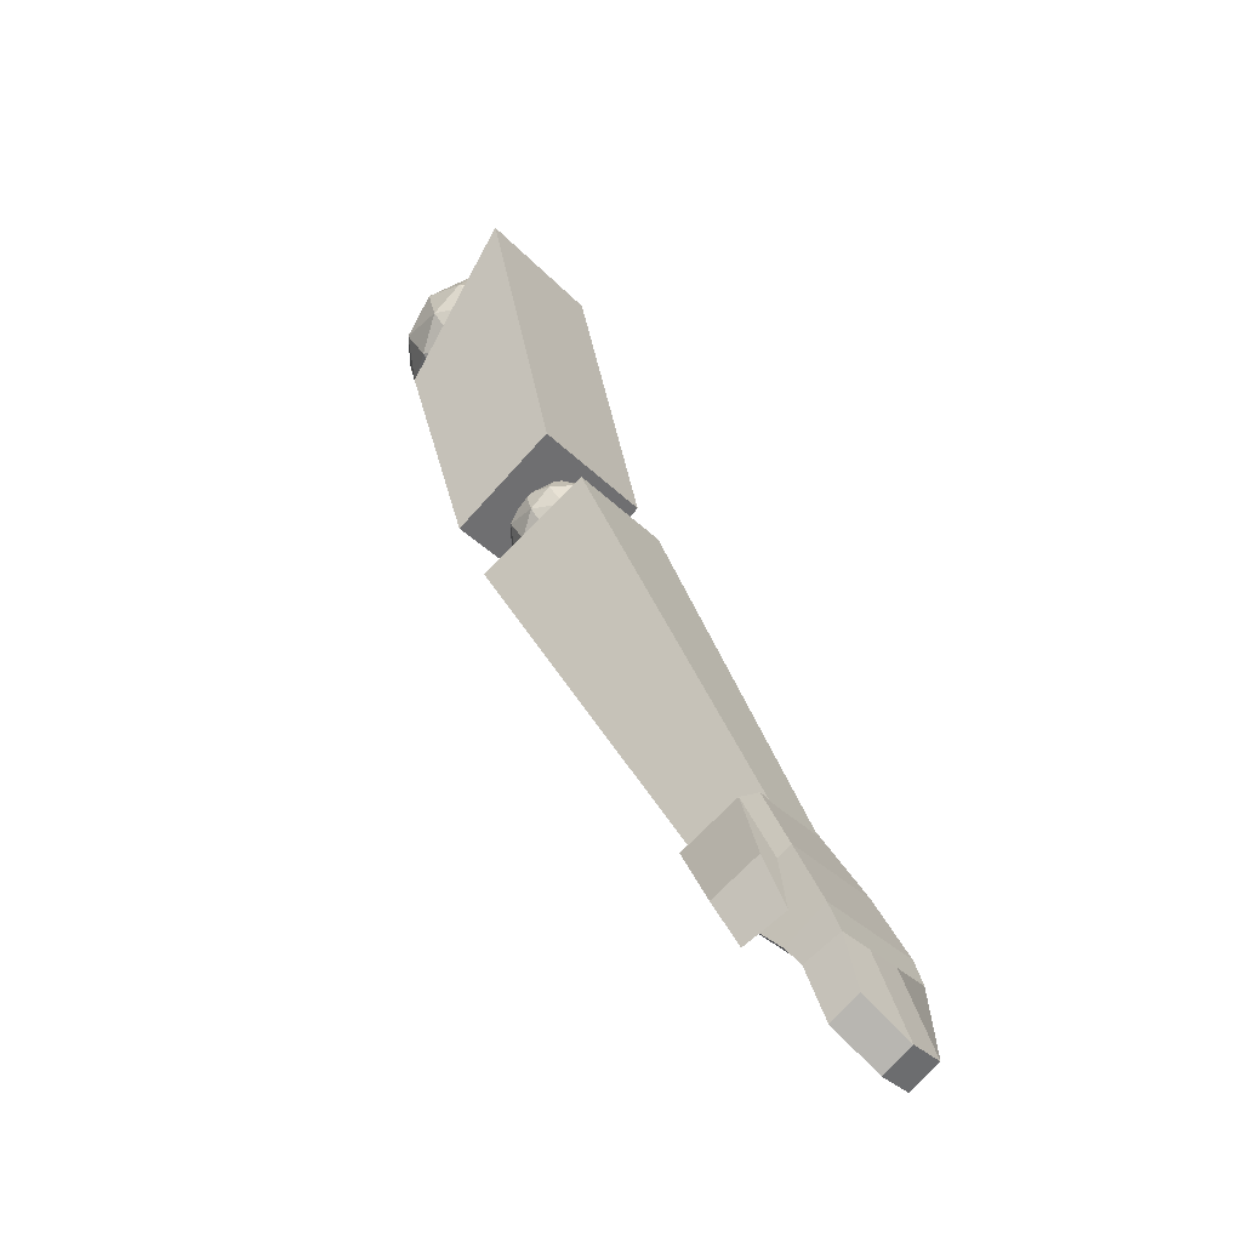
<metadata>
{"format":"obj","ext":"obj","renderer":"f3d","projection":"perspective","resolution":1024,"background":"white","views":[{"elev":-31.0,"azim":-145.8,"up":"+Y"}]}
</metadata>
<code>
o Object_17_Cube.004_Material.017_0
v -1.075 10.28 0.2346
v -1.24 10.33 0.1147
v -1.012 10.33 0.04063
v -1.355 10.49 0.03066
v -1.24 10.33 0.1147
v -1.405 10.46 0.2346
v -1.075 10.28 0.2346
v -1.012 10.33 0.04063
v -0.8708 10.33 0.2346
v -1.075 10.28 0.2346
v -0.8708 10.33 0.2346
v -1.012 10.33 0.4285
v -1.075 10.28 0.2346
v -1.012 10.33 0.4285
v -1.24 10.33 0.3544
v -1.355 10.49 0.03066
v -1.405 10.46 0.2346
v -1.444 10.66 0.1147
v -0.9675 10.49 -0.09537
v -1.177 10.46 -0.07922
v -1.075 10.66 -0.1533
v -0.7278 10.49 0.2346
v -0.8078 10.46 0.04063
v -0.7058 10.66 0.1147
v -0.9675 10.49 0.5645
v -0.8078 10.46 0.4285
v -0.8467 10.66 0.5484
v -1.355 10.49 0.4385
v -1.177 10.46 0.5484
v -1.303 10.66 0.5484
v -1.355 10.49 0.03066
v -1.444 10.66 0.1147
v -1.303 10.66 -0.07923
v -0.9675 10.49 -0.09537
v -1.075 10.66 -0.1533
v -0.8467 10.66 -0.07923
v -0.7278 10.49 0.2346
v -0.7058 10.66 0.1147
v -0.7058 10.66 0.3544
v -0.9675 10.49 0.5645
v -0.8467 10.66 0.5484
v -1.075 10.66 0.6224
v -1.355 10.49 0.4385
v -1.303 10.66 0.5484
v -1.444 10.66 0.3544
v -1.182 10.84 -0.09537
v -1.342 10.87 0.04063
v -1.138 10.99 0.04063
v -0.794 10.84 0.03066
v -0.9728 10.87 -0.07922
v -0.9097 10.99 0.1147
v -0.794 10.84 0.4385
v -0.7448 10.87 0.2346
v -0.9097 10.99 0.3544
v -1.182 10.84 0.5645
v -0.9728 10.87 0.5484
v -1.138 10.99 0.4285
v -1.422 10.84 0.2346
v -1.342 10.87 0.4285
v -1.279 10.99 0.2346
v -1.279 10.99 0.2346
v -1.138 10.99 0.4285
v -1.075 11.05 0.2346
v -1.279 10.99 0.2346
v -1.342 10.87 0.4285
v -1.138 10.99 0.4285
v -1.342 10.87 0.4285
v -1.182 10.84 0.5645
v -1.138 10.99 0.4285
v -1.138 10.99 0.4285
v -0.9097 10.99 0.3544
v -1.075 11.05 0.2346
v -1.138 10.99 0.4285
v -0.9728 10.87 0.5484
v -0.9097 10.99 0.3544
v -0.9728 10.87 0.5484
v -0.794 10.84 0.4385
v -0.9097 10.99 0.3544
v -0.9097 10.99 0.3544
v -0.9097 10.99 0.1147
v -1.075 11.05 0.2346
v -0.9097 10.99 0.3544
v -0.7448 10.87 0.2346
v -0.9097 10.99 0.1147
v -0.7448 10.87 0.2346
v -0.794 10.84 0.03066
v -0.9097 10.99 0.1147
v -0.9097 10.99 0.1147
v -1.138 10.99 0.04063
v -1.075 11.05 0.2346
v -0.9097 10.99 0.1147
v -0.9728 10.87 -0.07922
v -1.138 10.99 0.04063
v -0.9728 10.87 -0.07922
v -1.182 10.84 -0.09537
v -1.138 10.99 0.04063
v -1.138 10.99 0.04063
v -1.279 10.99 0.2346
v -1.075 11.05 0.2346
v -1.138 10.99 0.04063
v -1.342 10.87 0.04063
v -1.279 10.99 0.2346
v -1.342 10.87 0.04063
v -1.422 10.84 0.2346
v -1.279 10.99 0.2346
v -1.444 10.66 0.3544
v -1.342 10.87 0.4285
v -1.422 10.84 0.2346
v -1.444 10.66 0.3544
v -1.303 10.66 0.5484
v -1.342 10.87 0.4285
v -1.303 10.66 0.5484
v -1.182 10.84 0.5645
v -1.342 10.87 0.4285
v -1.075 10.66 0.6224
v -0.9728 10.87 0.5484
v -1.182 10.84 0.5645
v -1.075 10.66 0.6224
v -0.8467 10.66 0.5484
v -0.9728 10.87 0.5484
v -0.8467 10.66 0.5484
v -0.794 10.84 0.4385
v -0.9728 10.87 0.5484
v -0.7058 10.66 0.3544
v -0.7448 10.87 0.2346
v -0.794 10.84 0.4385
v -0.7058 10.66 0.3544
v -0.7058 10.66 0.1147
v -0.7448 10.87 0.2346
v -0.7058 10.66 0.1147
v -0.794 10.84 0.03066
v -0.7448 10.87 0.2346
v -0.8467 10.66 -0.07923
v -0.9728 10.87 -0.07922
v -0.794 10.84 0.03066
v -0.8467 10.66 -0.07923
v -1.075 10.66 -0.1533
v -0.9728 10.87 -0.07922
v -1.075 10.66 -0.1533
v -1.182 10.84 -0.09537
v -0.9728 10.87 -0.07922
v -1.303 10.66 -0.07923
v -1.342 10.87 0.04063
v -1.182 10.84 -0.09537
v -1.303 10.66 -0.07923
v -1.444 10.66 0.1147
v -1.342 10.87 0.04063
v -1.444 10.66 0.1147
v -1.422 10.84 0.2346
v -1.342 10.87 0.04063
v -1.303 10.66 0.5484
v -1.075 10.66 0.6224
v -1.182 10.84 0.5645
v -1.303 10.66 0.5484
v -1.177 10.46 0.5484
v -1.075 10.66 0.6224
v -1.177 10.46 0.5484
v -0.9675 10.49 0.5645
v -1.075 10.66 0.6224
v -0.8467 10.66 0.5484
v -0.7058 10.66 0.3544
v -0.794 10.84 0.4385
v -0.8467 10.66 0.5484
v -0.8078 10.46 0.4285
v -0.7058 10.66 0.3544
v -0.8078 10.46 0.4285
v -0.7278 10.49 0.2346
v -0.7058 10.66 0.3544
v -0.7058 10.66 0.1147
v -0.8467 10.66 -0.07923
v -0.794 10.84 0.03066
v -0.7058 10.66 0.1147
v -0.8078 10.46 0.04063
v -0.8467 10.66 -0.07923
v -0.8078 10.46 0.04063
v -0.9675 10.49 -0.09537
v -0.8467 10.66 -0.07923
v -1.075 10.66 -0.1533
v -1.303 10.66 -0.07923
v -1.182 10.84 -0.09537
v -1.075 10.66 -0.1533
v -1.177 10.46 -0.07922
v -1.303 10.66 -0.07923
v -1.177 10.46 -0.07922
v -1.355 10.49 0.03066
v -1.303 10.66 -0.07923
v -1.444 10.66 0.1147
v -1.444 10.66 0.3544
v -1.422 10.84 0.2346
v -1.444 10.66 0.1147
v -1.405 10.46 0.2346
v -1.444 10.66 0.3544
v -1.405 10.46 0.2346
v -1.355 10.49 0.4385
v -1.444 10.66 0.3544
v -1.24 10.33 0.3544
v -1.177 10.46 0.5484
v -1.355 10.49 0.4385
v -1.24 10.33 0.3544
v -1.012 10.33 0.4285
v -1.177 10.46 0.5484
v -1.012 10.33 0.4285
v -0.9675 10.49 0.5645
v -1.177 10.46 0.5484
v -1.012 10.33 0.4285
v -0.8078 10.46 0.4285
v -0.9675 10.49 0.5645
v -1.012 10.33 0.4285
v -0.8708 10.33 0.2346
v -0.8078 10.46 0.4285
v -0.8708 10.33 0.2346
v -0.7278 10.49 0.2346
v -0.8078 10.46 0.4285
v -0.8708 10.33 0.2346
v -0.8078 10.46 0.04063
v -0.7278 10.49 0.2346
v -0.8708 10.33 0.2346
v -1.012 10.33 0.04063
v -0.8078 10.46 0.04063
v -1.012 10.33 0.04063
v -0.9675 10.49 -0.09537
v -0.8078 10.46 0.04063
v -1.405 10.46 0.2346
v -1.24 10.33 0.3544
v -1.355 10.49 0.4385
v -1.405 10.46 0.2346
v -1.24 10.33 0.1147
v -1.24 10.33 0.3544
v -1.012 10.33 0.04063
v -1.177 10.46 -0.07922
v -0.9675 10.49 -0.09537
v -1.012 10.33 0.04063
v -1.24 10.33 0.1147
v -1.177 10.46 -0.07922
v -1.24 10.33 0.1147
v -1.355 10.49 0.03066
v -1.177 10.46 -0.07922
v -1.24 10.33 0.1147
v -1.075 10.28 0.2346
v -1.24 10.33 0.3544
f 1 2 3
f 4 5 6
f 7 8 9
f 10 11 12
f 13 14 15
f 16 17 18
f 19 20 21
f 22 23 24
f 25 26 27
f 28 29 30
f 31 32 33
f 34 35 36
f 37 38 39
f 40 41 42
f 43 44 45
f 46 47 48
f 49 50 51
f 52 53 54
f 55 56 57
f 58 59 60
f 61 62 63
f 64 65 66
f 67 68 69
f 70 71 72
f 73 74 75
f 76 77 78
f 79 80 81
f 82 83 84
f 85 86 87
f 88 89 90
f 91 92 93
f 94 95 96
f 97 98 99
f 100 101 102
f 103 104 105
f 106 107 108
f 109 110 111
f 112 113 114
f 115 116 117
f 118 119 120
f 121 122 123
f 124 125 126
f 127 128 129
f 130 131 132
f 133 134 135
f 136 137 138
f 139 140 141
f 142 143 144
f 145 146 147
f 148 149 150
f 151 152 153
f 154 155 156
f 157 158 159
f 160 161 162
f 163 164 165
f 166 167 168
f 169 170 171
f 172 173 174
f 175 176 177
f 178 179 180
f 181 182 183
f 184 185 186
f 187 188 189
f 190 191 192
f 193 194 195
f 196 197 198
f 199 200 201
f 202 203 204
f 205 206 207
f 208 209 210
f 211 212 213
f 214 215 216
f 217 218 219
f 220 221 222
f 223 224 225
f 226 227 228
f 229 230 231
f 232 233 234
f 235 236 237
f 238 239 240
o Object_18_Cube.004_Material.010_0
v -1.3 9.277 -0.1613
v -0.9748 10.28 -0.1613
v -0.9748 10.28 0.6021
v -1.3 9.277 0.6021
v -1.3 9.277 0.6021
v -0.9748 10.28 0.6021
v -1.451 11.04 0.6021
v -1.799 9.626 0.6021
v -1.799 9.626 0.6021
v -1.451 11.04 0.6021
v -1.451 11.04 -0.1613
v -1.799 9.626 -0.1613
v -1.799 9.626 -0.1613
v -1.451 11.04 -0.1613
v -0.9748 10.28 -0.1613
v -1.3 9.277 -0.1613
v -1.3 9.277 0.6021
v -1.799 9.626 0.6021
v -1.799 9.626 -0.1613
v -1.3 9.277 -0.1613
v -1.451 11.04 0.6021
v -0.9748 10.28 0.6021
v -0.9748 10.28 -0.1613
v -1.451 11.04 -0.1613
f 241 242 243
f 241 243 244
f 245 246 247
f 245 247 248
f 249 250 251
f 249 251 252
f 253 254 255
f 253 255 256
f 257 258 259
f 257 259 260
f 261 262 263
f 261 263 264
o Object_19_Cube.004_Material.018_0
v -1.614 9.084 0.2425
v -1.727 9.123 0.1606
v -1.571 9.123 0.1099
v -1.806 9.23 0.1031
v -1.727 9.123 0.1606
v -1.84 9.21 0.2425
v -1.614 9.084 0.2425
v -1.571 9.123 0.1099
v -1.475 9.123 0.2425
v -1.614 9.084 0.2425
v -1.475 9.123 0.2425
v -1.571 9.123 0.3751
v -1.614 9.084 0.2425
v -1.571 9.123 0.3751
v -1.727 9.123 0.3245
v -1.541 9.23 0.01695
v -1.684 9.21 0.02799
v -1.614 9.349 -0.02266
v -1.377 9.23 0.2425
v -1.432 9.21 0.1099
v -1.362 9.349 0.1606
v -1.541 9.23 0.4681
v -1.432 9.21 0.3751
v -1.458 9.349 0.4571
v -1.806 9.23 0.382
v -1.684 9.21 0.4571
v -1.77 9.349 0.4571
v -1.806 9.23 0.1031
v -1.866 9.349 0.1606
v -1.77 9.349 0.02799
v -1.541 9.23 0.01695
v -1.614 9.349 -0.02266
v -1.458 9.349 0.02799
v -1.377 9.23 0.2425
v -1.362 9.349 0.1606
v -1.362 9.349 0.3245
v -1.541 9.23 0.4681
v -1.458 9.349 0.4571
v -1.614 9.349 0.5077
v -1.806 9.23 0.382
v -1.77 9.349 0.4571
v -1.866 9.349 0.3245
v -1.687 9.468 0.01695
v -1.797 9.488 0.1099
v -1.657 9.575 0.1099
v -1.422 9.468 0.1031
v -1.544 9.488 0.02799
v -1.501 9.575 0.1606
v -1.422 9.468 0.382
v -1.389 9.488 0.2425
v -1.501 9.575 0.3245
v -1.687 9.468 0.4681
v -1.544 9.488 0.4571
v -1.657 9.575 0.3751
v -1.851 9.468 0.2425
v -1.797 9.488 0.3751
v -1.754 9.575 0.2425
v -1.754 9.575 0.2425
v -1.657 9.575 0.3751
v -1.614 9.614 0.2425
v -1.797 9.488 0.3751
v -1.687 9.468 0.4681
v -1.657 9.575 0.3751
v -1.657 9.575 0.3751
v -1.501 9.575 0.3245
v -1.614 9.614 0.2425
v -1.657 9.575 0.3751
v -1.544 9.488 0.4571
v -1.501 9.575 0.3245
v -1.544 9.488 0.4571
v -1.422 9.468 0.382
v -1.501 9.575 0.3245
v -1.501 9.575 0.3245
v -1.501 9.575 0.1606
v -1.614 9.614 0.2425
v -1.501 9.575 0.3245
v -1.389 9.488 0.2425
v -1.501 9.575 0.1606
v -1.389 9.488 0.2425
v -1.422 9.468 0.1031
v -1.501 9.575 0.1606
v -1.501 9.575 0.1606
v -1.657 9.575 0.1099
v -1.614 9.614 0.2425
v -1.501 9.575 0.1606
v -1.544 9.488 0.02799
v -1.657 9.575 0.1099
v -1.544 9.488 0.02799
v -1.687 9.468 0.01695
v -1.657 9.575 0.1099
v -1.657 9.575 0.1099
v -1.754 9.575 0.2425
v -1.614 9.614 0.2425
v -1.657 9.575 0.1099
v -1.797 9.488 0.1099
v -1.754 9.575 0.2425
v -1.797 9.488 0.1099
v -1.851 9.468 0.2425
v -1.754 9.575 0.2425
v -1.866 9.349 0.3245
v -1.797 9.488 0.3751
v -1.851 9.468 0.2425
v -1.866 9.349 0.3245
v -1.77 9.349 0.4571
v -1.797 9.488 0.3751
v -1.77 9.349 0.4571
v -1.687 9.468 0.4681
v -1.797 9.488 0.3751
v -1.614 9.349 0.5077
v -1.544 9.488 0.4571
v -1.687 9.468 0.4681
v -1.614 9.349 0.5077
v -1.458 9.349 0.4571
v -1.544 9.488 0.4571
v -1.458 9.349 0.4571
v -1.422 9.468 0.382
v -1.544 9.488 0.4571
v -1.362 9.349 0.3245
v -1.389 9.488 0.2425
v -1.422 9.468 0.382
v -1.362 9.349 0.3245
v -1.362 9.349 0.1606
v -1.389 9.488 0.2425
v -1.362 9.349 0.1606
v -1.422 9.468 0.1031
v -1.389 9.488 0.2425
v -1.458 9.349 0.02799
v -1.544 9.488 0.02799
v -1.422 9.468 0.1031
v -1.458 9.349 0.02799
v -1.614 9.349 -0.02266
v -1.544 9.488 0.02799
v -1.614 9.349 -0.02266
v -1.687 9.468 0.01695
v -1.544 9.488 0.02799
v -1.77 9.349 0.02799
v -1.866 9.349 0.1606
v -1.797 9.488 0.1099
v -1.866 9.349 0.1606
v -1.851 9.468 0.2425
v -1.797 9.488 0.1099
v -1.77 9.349 0.4571
v -1.614 9.349 0.5077
v -1.687 9.468 0.4681
v -1.77 9.349 0.4571
v -1.684 9.21 0.4571
v -1.614 9.349 0.5077
v -1.684 9.21 0.4571
v -1.541 9.23 0.4681
v -1.614 9.349 0.5077
v -1.458 9.349 0.4571
v -1.362 9.349 0.3245
v -1.422 9.468 0.382
v -1.458 9.349 0.4571
v -1.432 9.21 0.3751
v -1.362 9.349 0.3245
v -1.432 9.21 0.3751
v -1.377 9.23 0.2425
v -1.362 9.349 0.3245
v -1.362 9.349 0.1606
v -1.458 9.349 0.02799
v -1.422 9.468 0.1031
v -1.362 9.349 0.1606
v -1.432 9.21 0.1099
v -1.458 9.349 0.02799
v -1.432 9.21 0.1099
v -1.541 9.23 0.01695
v -1.458 9.349 0.02799
v -1.614 9.349 -0.02266
v -1.77 9.349 0.02799
v -1.687 9.468 0.01695
v -1.614 9.349 -0.02266
v -1.684 9.21 0.02799
v -1.77 9.349 0.02799
v -1.684 9.21 0.02799
v -1.806 9.23 0.1031
v -1.77 9.349 0.02799
v -1.866 9.349 0.1606
v -1.866 9.349 0.3245
v -1.851 9.468 0.2425
v -1.866 9.349 0.1606
v -1.84 9.21 0.2425
v -1.866 9.349 0.3245
v -1.84 9.21 0.2425
v -1.806 9.23 0.382
v -1.866 9.349 0.3245
v -1.727 9.123 0.3245
v -1.684 9.21 0.4571
v -1.806 9.23 0.382
v -1.727 9.123 0.3245
v -1.571 9.123 0.3751
v -1.684 9.21 0.4571
v -1.571 9.123 0.3751
v -1.541 9.23 0.4681
v -1.684 9.21 0.4571
v -1.571 9.123 0.3751
v -1.432 9.21 0.3751
v -1.541 9.23 0.4681
v -1.571 9.123 0.3751
v -1.475 9.123 0.2425
v -1.432 9.21 0.3751
v -1.475 9.123 0.2425
v -1.377 9.23 0.2425
v -1.432 9.21 0.3751
v -1.475 9.123 0.2425
v -1.432 9.21 0.1099
v -1.377 9.23 0.2425
v -1.475 9.123 0.2425
v -1.571 9.123 0.1099
v -1.432 9.21 0.1099
v -1.571 9.123 0.1099
v -1.541 9.23 0.01695
v -1.432 9.21 0.1099
v -1.84 9.21 0.2425
v -1.727 9.123 0.3245
v -1.806 9.23 0.382
v -1.84 9.21 0.2425
v -1.727 9.123 0.1606
v -1.727 9.123 0.3245
v -1.727 9.123 0.1606
v -1.614 9.084 0.2425
v -1.727 9.123 0.3245
v -1.571 9.123 0.1099
v -1.684 9.21 0.02799
v -1.541 9.23 0.01695
v -1.571 9.123 0.1099
v -1.727 9.123 0.1606
v -1.684 9.21 0.02799
v -1.806 9.23 0.1031
v -1.84 9.21 0.2425
v -1.866 9.349 0.1606
v -1.754 9.575 0.2425
v -1.797 9.488 0.3751
v -1.657 9.575 0.3751
v -1.77 9.349 0.02799
v -1.797 9.488 0.1099
v -1.687 9.468 0.01695
v -1.727 9.123 0.1606
v -1.806 9.23 0.1031
v -1.684 9.21 0.02799
f 265 266 267
f 268 269 270
f 271 272 273
f 274 275 276
f 277 278 279
f 280 281 282
f 283 284 285
f 286 287 288
f 289 290 291
f 292 293 294
f 295 296 297
f 298 299 300
f 301 302 303
f 304 305 306
f 307 308 309
f 310 311 312
f 313 314 315
f 316 317 318
f 319 320 321
f 322 323 324
f 325 326 327
f 328 329 330
f 331 332 333
f 334 335 336
f 337 338 339
f 340 341 342
f 343 344 345
f 346 347 348
f 349 350 351
f 352 353 354
f 355 356 357
f 358 359 360
f 361 362 363
f 364 365 366
f 367 368 369
f 370 371 372
f 373 374 375
f 376 377 378
f 379 380 381
f 382 383 384
f 385 386 387
f 388 389 390
f 391 392 393
f 394 395 396
f 397 398 399
f 400 401 402
f 403 404 405
f 406 407 408
f 409 410 411
f 412 413 414
f 415 416 417
f 418 419 420
f 421 422 423
f 424 425 426
f 427 428 429
f 430 431 432
f 433 434 435
f 436 437 438
f 439 440 441
f 442 443 444
f 445 446 447
f 448 449 450
f 451 452 453
f 454 455 456
f 457 458 459
f 460 461 462
f 463 464 465
f 466 467 468
f 469 470 471
f 472 473 474
f 475 476 477
f 478 479 480
f 481 482 483
f 484 485 486
f 487 488 489
f 490 491 492
f 493 494 495
f 496 497 498
f 499 500 501
f 502 503 504
o Object_20_Cube.004_Material.011_0
v -2.606 7.121 0.03617
v -1.413 9.013 -0.1056
v -1.413 9.013 0.5375
v -2.606 7.121 0.3958
v -2.606 7.121 0.3958
v -1.413 9.013 0.5375
v -1.96 9.351 0.5375
v -2.911 7.31 0.3958
v -2.911 7.31 0.3958
v -1.96 9.351 0.5375
v -1.96 9.351 -0.1056
v -2.911 7.31 0.03617
v -2.911 7.31 0.03617
v -1.413 9.013 -0.1056
v -2.606 7.121 0.03617
v -2.606 7.121 0.3958
v -2.911 7.31 0.3958
v -2.911 7.31 0.03617
v -2.606 7.121 0.03617
v -1.96 9.351 -0.1056
v -1.96 9.351 0.5375
v -1.413 9.013 0.5375
v -1.413 9.013 -0.1056
v -1.96 9.351 -0.1056
f 505 506 507
f 505 507 508
f 509 510 511
f 509 511 512
f 513 514 515
f 513 515 516
f 517 518 519
f 520 521 522
f 520 522 523
f 517 524 518
f 525 526 527
f 525 527 528
o Object_21_Cube.004_Material.015_0
v -2.677 6.99 0.3012
v -2.482 7.313 0.3012
v -2.482 7.313 0.4272
v -2.677 6.99 0.504
v -2.677 6.99 0.504
v -2.482 7.313 0.4272
v -2.813 7.513 0.4272
v -3.008 7.19 0.504
v -3.008 7.19 0.08466
v -2.813 7.513 0.08466
v -2.813 7.513 -0.03161
v -3.008 7.19 -0.1319
v -2.576 7.209 -0.2731
v -2.753 6.916 -0.2731
v -2.935 6.666 -0.4144
v -3.213 6.769 -0.1319
v -3.033 6.673 -0.1319
v -3.136 6.411 -0.1319
v -3.278 6.506 -0.1319
v -2.813 7.513 0.08466
v -2.482 7.313 0.08466
v -2.482 7.313 -0.03161
v -2.813 7.513 -0.03161
v -3.169 6.892 0.08466
v -3.008 7.19 0.08466
v -3.008 7.19 -0.1319
v -3.169 6.892 -0.162
v -2.973 6.745 0.3012
v -2.677 6.99 0.3012
v -2.677 6.99 0.504
v -2.973 6.745 0.531
v -3.033 6.673 0.3012
v -2.973 6.745 0.3012
v -2.973 6.745 0.531
v -3.033 6.673 0.5296
v -3.213 6.769 0.08466
v -3.169 6.892 0.08466
v -3.169 6.892 -0.162
v -3.213 6.769 -0.1319
v -3.144 6.768 -0.4144
v -3.031 7.031 -0.4144
v -2.8 6.892 -0.4144
v -2.935 6.666 -0.4144
v -2.858 7.379 -0.2731
v -2.576 7.209 -0.2731
v -2.8 6.892 -0.4144
v -3.031 7.031 -0.4144
v -3.23 6.254 0.08466
v -3.372 6.349 0.08466
v -3.278 6.506 -0.1319
v -3.136 6.411 -0.1319
v -3.213 6.769 0.3012
v -3.213 6.769 0.08466
v -3.372 6.349 0.08466
v -3.372 6.349 0.3012
v -3.033 6.673 0.08466
v -3.033 6.673 0.3012
v -3.23 6.254 0.3012
v -3.23 6.254 0.08466
v -3.056 6.544 0.5177
v -3.198 6.639 0.5177
v -3.372 6.349 0.3012
v -3.23 6.254 0.3012
v -3.23 6.254 0.3012
v -3.372 6.349 0.3012
v -3.372 6.349 0.08466
v -3.23 6.254 0.08466
v -3.213 6.769 0.5296
v -3.169 6.892 0.531
v -3.169 6.892 0.3012
v -3.213 6.769 0.3012
v -3.213 6.769 0.3012
v -3.169 6.892 0.3012
v -3.169 6.892 0.08466
v -3.213 6.769 0.08466
v -3.033 6.673 -0.1319
v -2.973 6.745 -0.162
v -2.973 6.745 0.08466
v -3.033 6.673 0.08466
v -3.033 6.673 0.08466
v -2.973 6.745 0.08466
v -2.973 6.745 0.3012
v -3.033 6.673 0.3012
v -2.973 6.745 -0.162
v -2.677 6.99 -0.1319
v -2.677 6.99 0.08466
v -2.973 6.745 0.08466
v -2.973 6.745 0.08466
v -2.677 6.99 0.08466
v -2.677 6.99 0.3012
v -2.973 6.745 0.3012
v -3.169 6.892 0.531
v -3.008 7.19 0.504
v -3.008 7.19 0.3012
v -3.169 6.892 0.3012
v -3.169 6.892 0.3012
v -3.008 7.19 0.3012
v -3.008 7.19 0.08466
v -3.169 6.892 0.08466
v -2.813 7.513 0.4272
v -2.482 7.313 0.4272
v -2.482 7.313 0.3012
v -2.813 7.513 0.3012
v -2.482 7.313 0.08466
v -2.813 7.513 0.08466
v -3.008 7.19 0.504
v -2.813 7.513 0.4272
v -2.813 7.513 0.3012
v -3.008 7.19 0.3012
v -3.008 7.19 0.3012
v -2.813 7.513 0.3012
v -2.677 6.99 -0.1319
v -2.482 7.313 -0.03161
v -2.482 7.313 0.08466
v -2.677 6.99 0.08466
v -2.482 7.313 0.3012
v -2.677 6.99 0.3012
v -2.813 7.513 -0.03161
v -2.482 7.313 -0.03161
v -2.576 7.209 -0.2731
v -2.858 7.379 -0.2731
v -2.8 6.892 -0.4144
v -3.169 6.892 -0.162
v -3.008 7.19 -0.1319
v -2.677 6.99 -0.1319
v -2.973 6.745 -0.162
v -2.973 6.745 0.531
v -2.677 6.99 0.504
v -3.008 7.19 0.504
v -3.169 6.892 0.531
v -3.033 6.673 0.5296
v -2.973 6.745 0.531
v -3.169 6.892 0.531
v -3.213 6.769 0.5296
v -3.213 6.769 -0.1319
v -3.169 6.892 -0.162
v -2.973 6.745 -0.162
v -3.033 6.673 -0.1319
v -3.023 7.067 -0.2731
v -2.858 7.379 -0.2731
v -3.031 7.031 -0.4144
v -3.144 6.768 -0.4144
v -2.753 6.916 -0.2731
v -3.023 7.067 -0.2731
v -3.144 6.768 -0.4144
v -2.935 6.666 -0.4144
v -3.033 6.673 0.5296
v -3.213 6.769 0.5296
v -3.198 6.639 0.5177
v -3.056 6.544 0.5177
v -3.033 6.673 0.3012
v -3.033 6.673 0.5296
v -3.056 6.544 0.5177
v -3.23 6.254 0.3012
v -3.213 6.769 0.08466
v -3.213 6.769 -0.1319
v -3.278 6.506 -0.1319
v -3.372 6.349 0.08466
v -3.213 6.769 0.5296
v -3.213 6.769 0.3012
v -3.372 6.349 0.3012
v -3.198 6.639 0.5177
v -3.033 6.673 -0.1319
v -3.033 6.673 0.08466
v -3.23 6.254 0.08466
v -3.136 6.411 -0.1319
v -2.677 6.99 -0.1319
v -3.008 7.19 -0.1319
v -3.023 7.067 -0.2731
v -2.753 6.916 -0.2731
v -3.008 7.19 -0.1319
v -2.813 7.513 -0.03161
v -2.858 7.379 -0.2731
v -3.023 7.067 -0.2731
v -2.482 7.313 -0.03161
v -2.677 6.99 -0.1319
v -2.753 6.916 -0.2731
v -2.576 7.209 -0.2731
f 529 530 531
f 529 531 532
f 533 534 535
f 533 535 536
f 537 538 539
f 537 539 540
f 541 542 543
f 544 545 546
f 544 546 547
f 548 549 550
f 548 550 551
f 552 553 554
f 552 554 555
f 556 557 558
f 556 558 559
f 560 561 562
f 560 562 563
f 564 565 566
f 564 566 567
f 568 569 570
f 568 570 571
f 572 573 574
f 572 574 575
f 576 577 578
f 576 578 579
f 580 581 582
f 580 582 583
f 584 585 586
f 584 586 587
f 588 589 590
f 588 590 591
f 592 593 594
f 592 594 595
f 596 597 598
f 596 598 599
f 600 601 602
f 600 602 603
f 604 605 606
f 604 606 607
f 608 609 610
f 608 610 611
f 612 613 614
f 612 614 615
f 616 617 618
f 616 618 619
f 620 621 622
f 620 622 623
f 624 625 626
f 624 626 627
f 628 629 630
f 628 630 631
f 631 630 632
f 631 632 633
f 634 635 636
f 634 636 637
f 638 639 538
f 638 538 537
f 640 641 642
f 640 642 643
f 643 642 644
f 643 644 645
f 646 647 648
f 646 648 649
f 541 543 650
f 651 652 653
f 651 653 654
f 655 656 657
f 655 657 658
f 659 660 661
f 659 661 662
f 663 664 665
f 663 665 666
f 667 668 669
f 667 669 670
f 671 672 673
f 671 673 674
f 675 676 677
f 675 677 678
f 679 680 681
f 679 681 682
f 683 684 685
f 683 685 686
f 687 688 689
f 687 689 690
f 691 692 693
f 691 693 694
f 695 696 697
f 695 697 698
f 699 700 701
f 699 701 702
f 703 704 705
f 703 705 706

</code>
